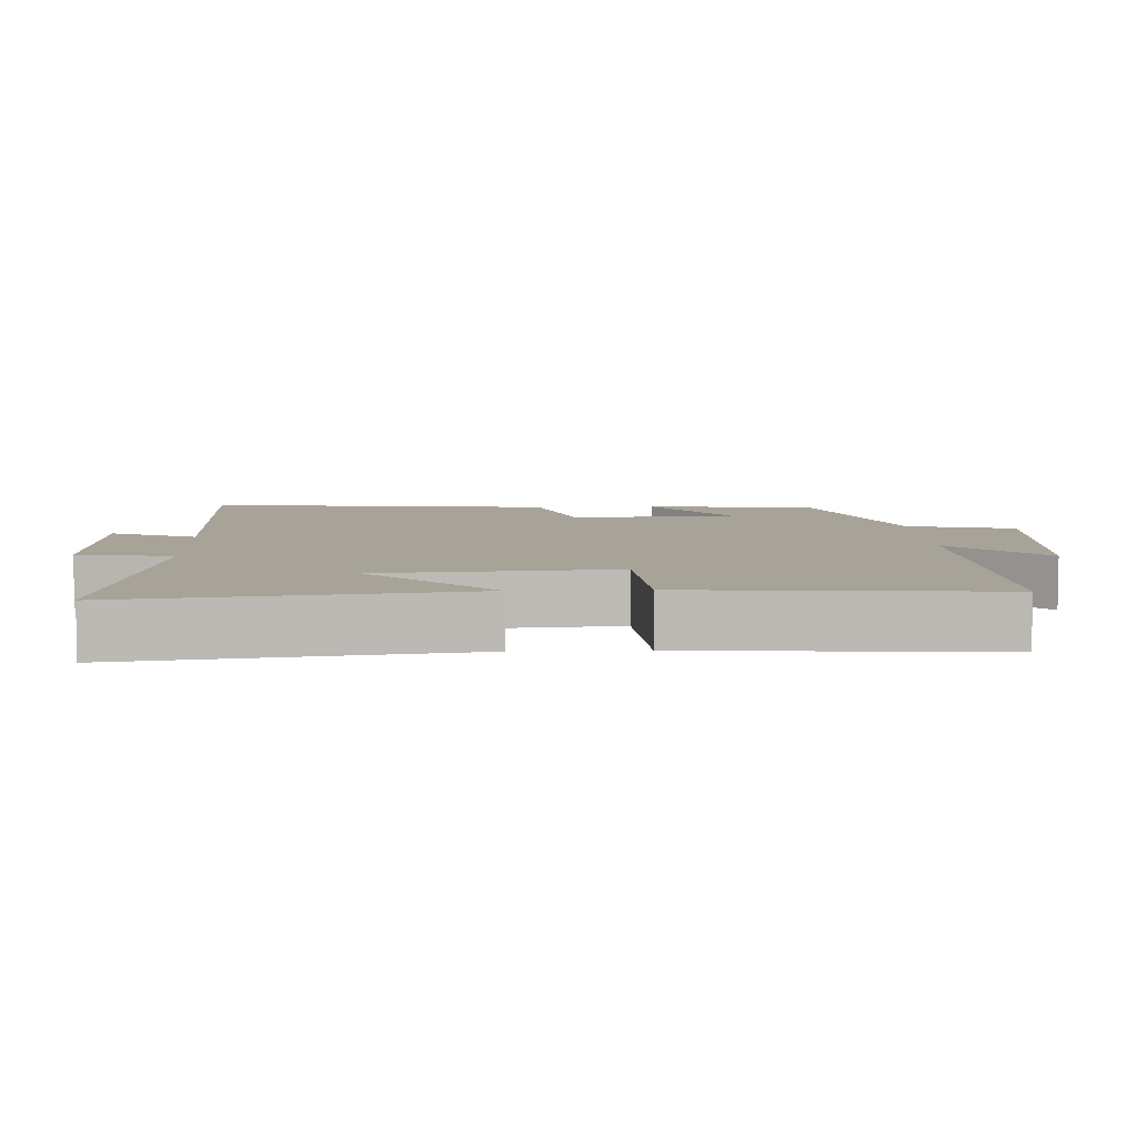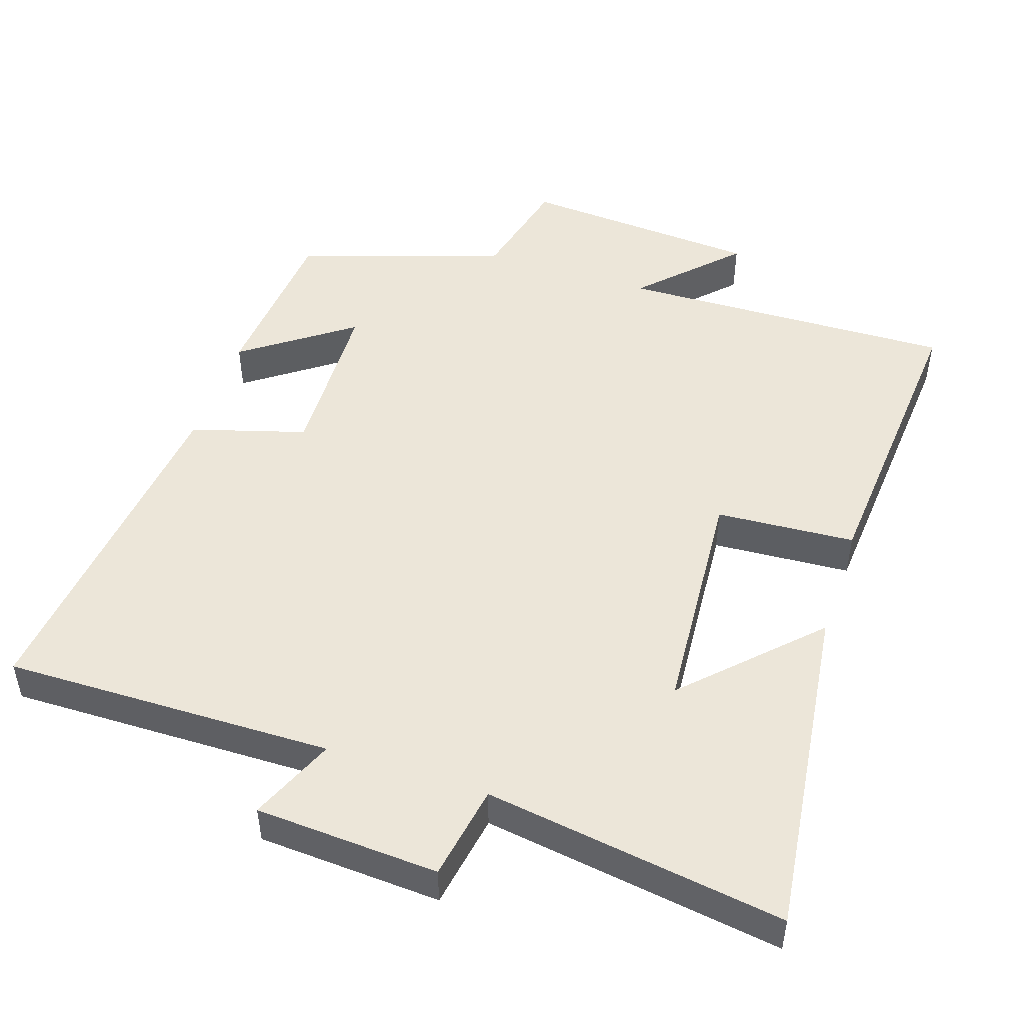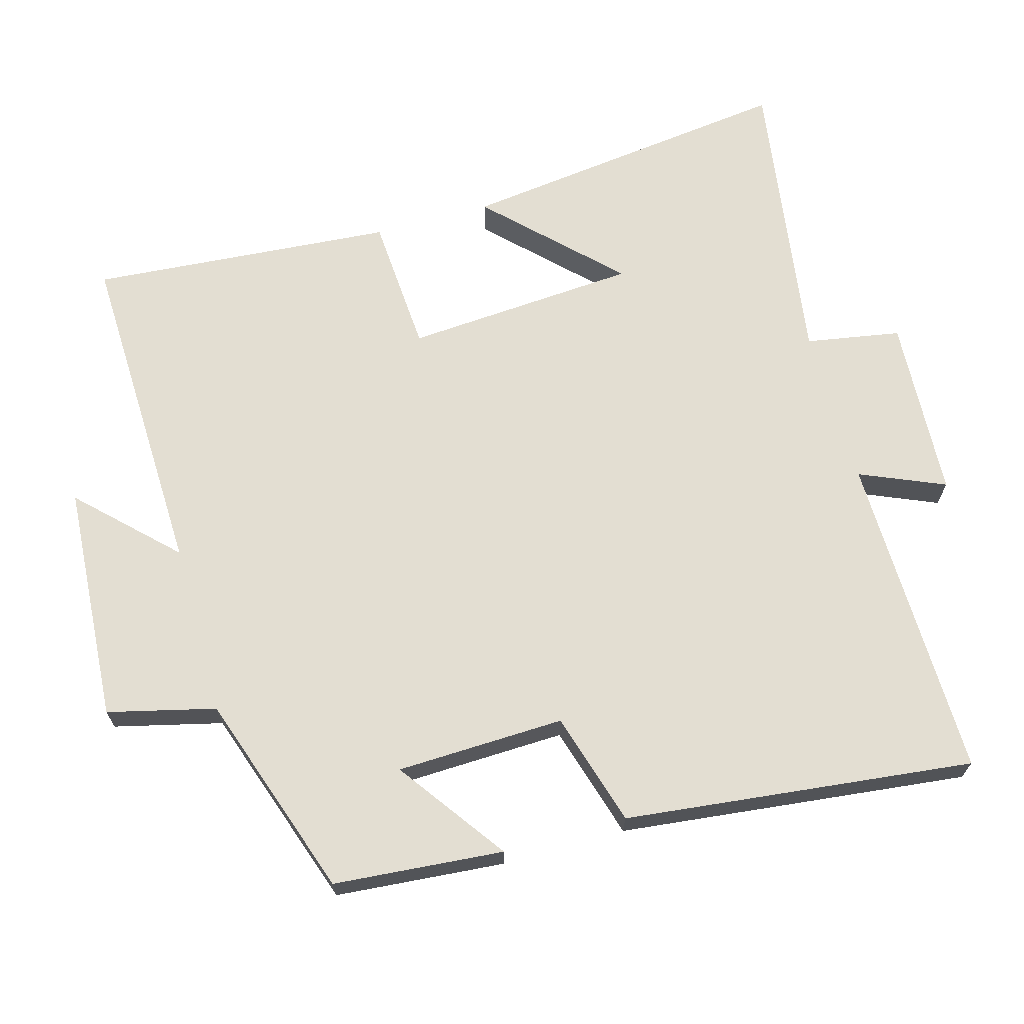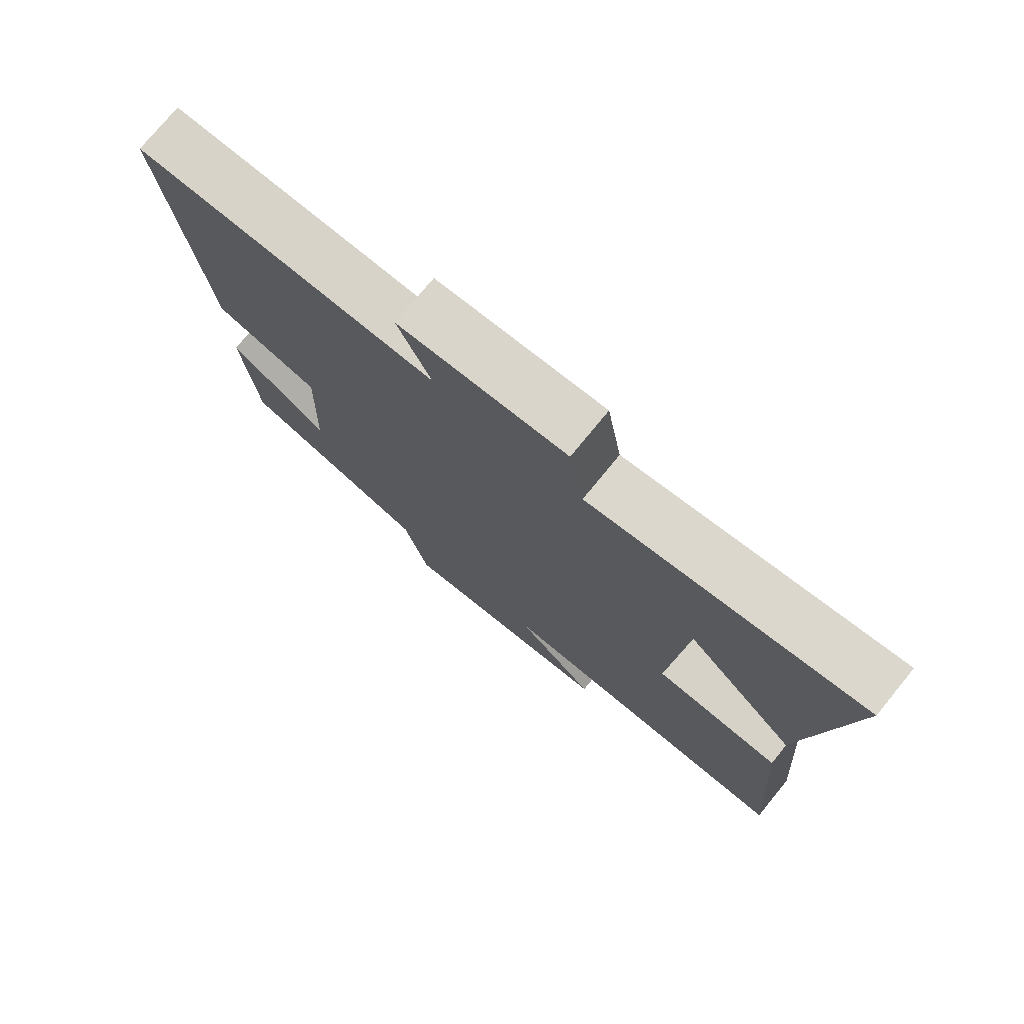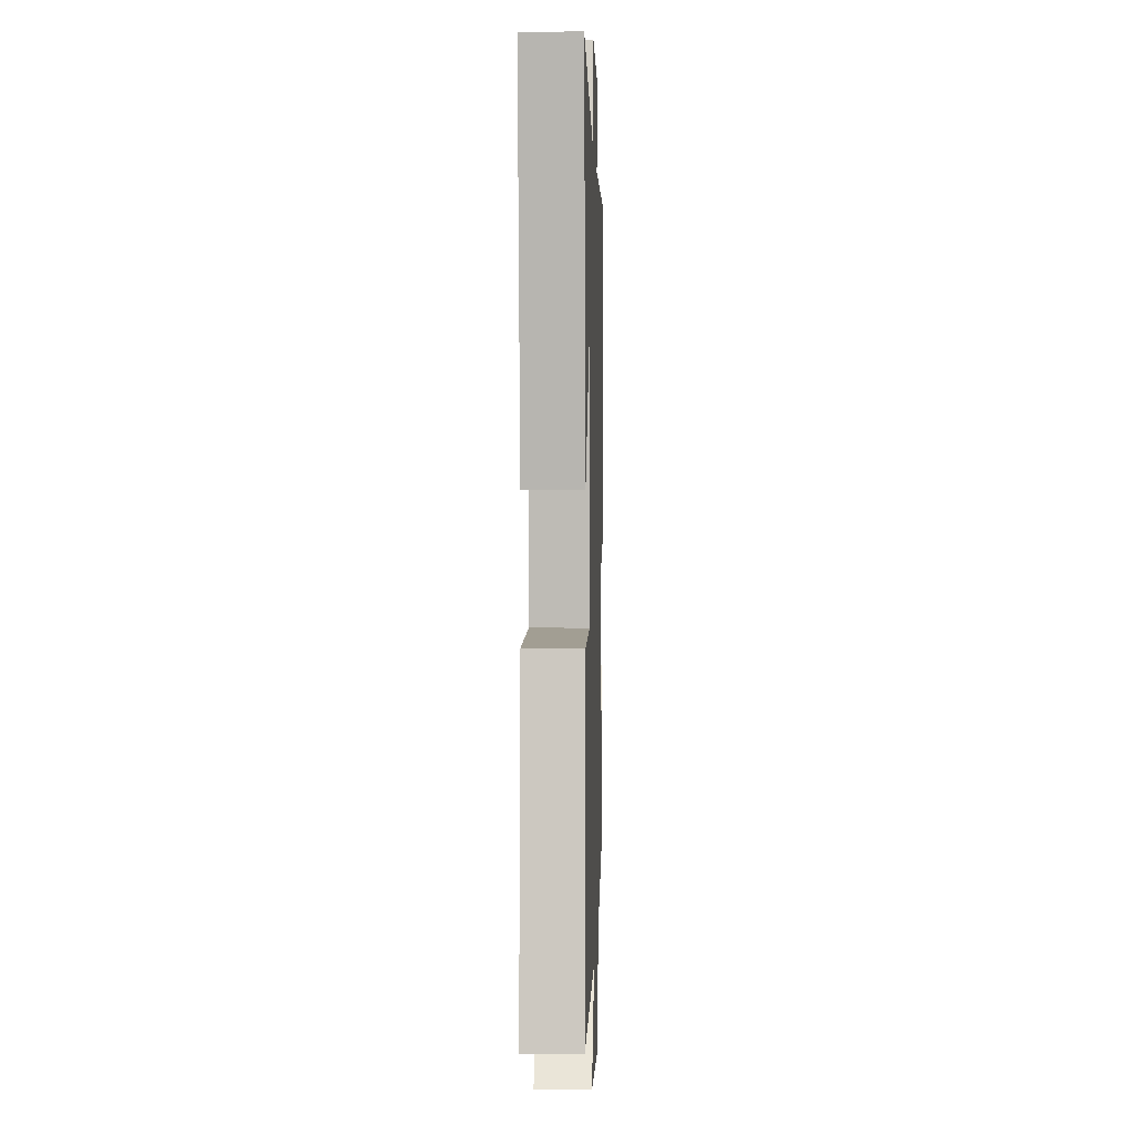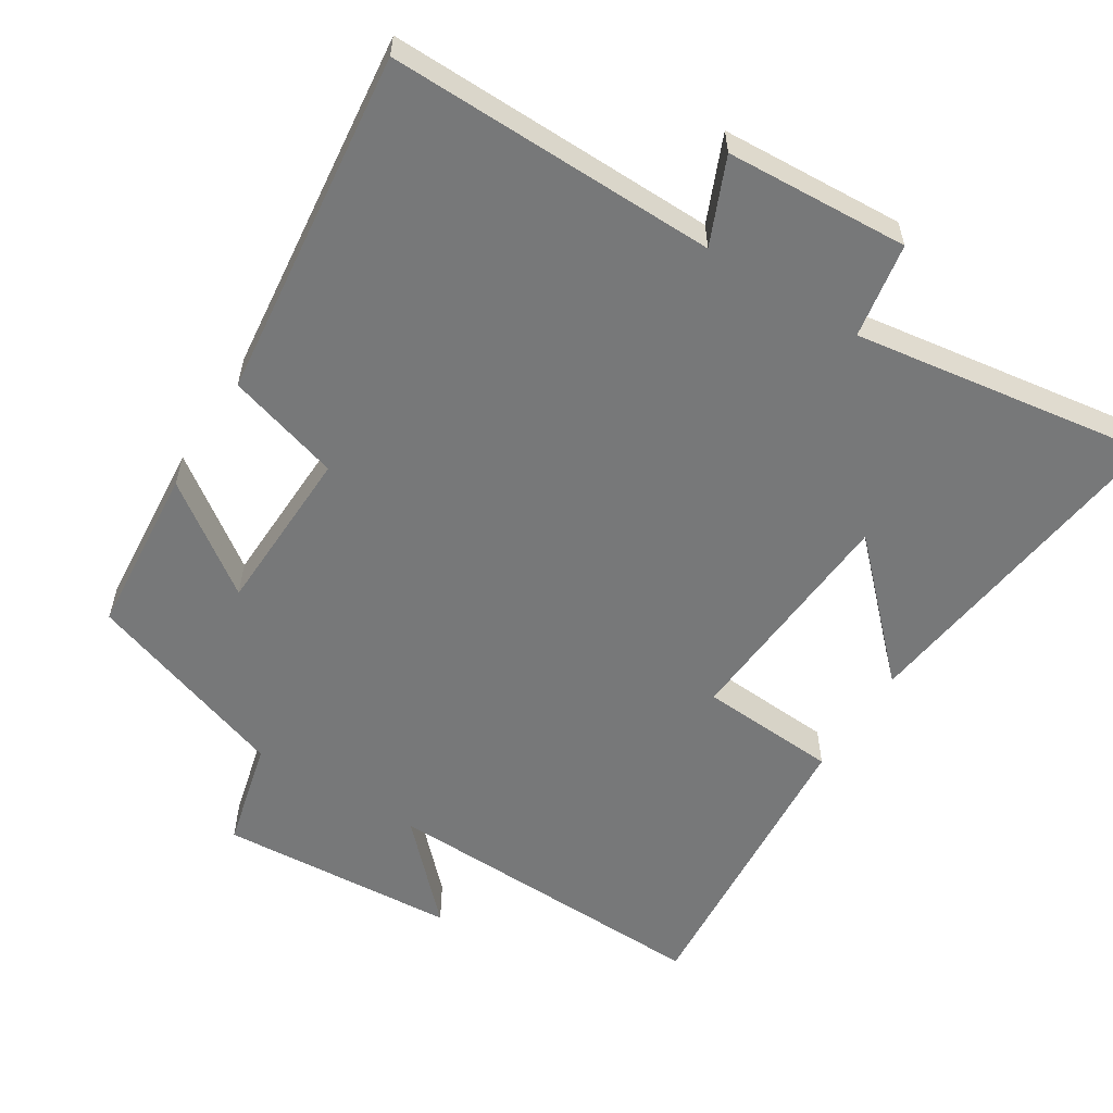
<metadata>
{"format":"obj","ext":"obj","renderer":"f3d","projection":"perspective","resolution":1024,"background":"white","views":[{"elev":6.9,"azim":87.5,"up":"+Y"},{"elev":49.0,"azim":18.4,"up":"+Y"},{"elev":67.4,"azim":-105.6,"up":"+Y"},{"elev":75.8,"azim":39.3,"up":"+Z"},{"elev":1.2,"azim":91.8,"up":"+Z"},{"elev":-57.3,"azim":-32.0,"up":"+Y"}]}
</metadata>
<code>
v 0.561 0.07 0.562
v 0.5 0.07 0.085
v 0.328 0.07 0.258
v 0.304 0.07 -0.072
v 0.5 0.07 -0.085
v 0.533 0.07 -0.515
v 0.058 0.07 -0.5
v 0.185 0.07 -0.63
v -0.153 0.07 -0.652
v -0.19 0.07 -0.5
v -0.48 0.07 -0.401
v -0.5 0.07 -0.161
v -0.347 0.07 -0.271
v -0.339 0.07 -0.033
v -0.5 0.07 0.015
v -0.555 0.07 0.508
v -0.091 0.07 0.5
v -0.142 0.07 0.62
v 0.116 0.07 0.634
v 0.139 0.07 0.5
v 0.561 0 0.562
v 0.5 0 0.085
v 0.328 0 0.258
v 0.304 0 -0.072
v 0.5 0 -0.085
v 0.533 0 -0.515
v 0.058 0 -0.5
v 0.185 0 -0.63
v -0.153 0 -0.652
v -0.19 0 -0.5
v -0.48 0 -0.401
v -0.5 0 -0.161
v -0.347 0 -0.271
v -0.339 0 -0.033
v -0.5 0 0.015
v -0.555 0 0.508
v -0.091 0 0.5
v -0.142 0 0.62
v 0.116 0 0.634
v 0.139 0 0.5
f 17 18 19 20
f 14 15 16 17
f 13 14 17 20
f 10 11 12 13
f 10 13 20
f 7 8 9 10
f 7 10 20
f 4 5 6 7
f 3 4 7 20
f 1 2 3 20
f 40 39 38 37
f 37 36 35 34
f 40 37 34 33
f 33 32 31 30
f 40 33 30
f 30 29 28 27
f 40 30 27
f 27 26 25 24
f 40 27 24 23
f 40 23 22 21
f 1 21 22 2
f 2 22 23 3
f 3 23 24 4
f 4 24 25 5
f 5 25 26 6
f 6 26 27 7
f 7 27 28 8
f 8 28 29 9
f 9 29 30 10
f 10 30 31 11
f 11 31 32 12
f 12 32 33 13
f 13 33 34 14
f 14 34 35 15
f 15 35 36 16
f 16 36 37 17
f 17 37 38 18
f 18 38 39 19
f 19 39 40 20
f 20 40 21 1

</code>
